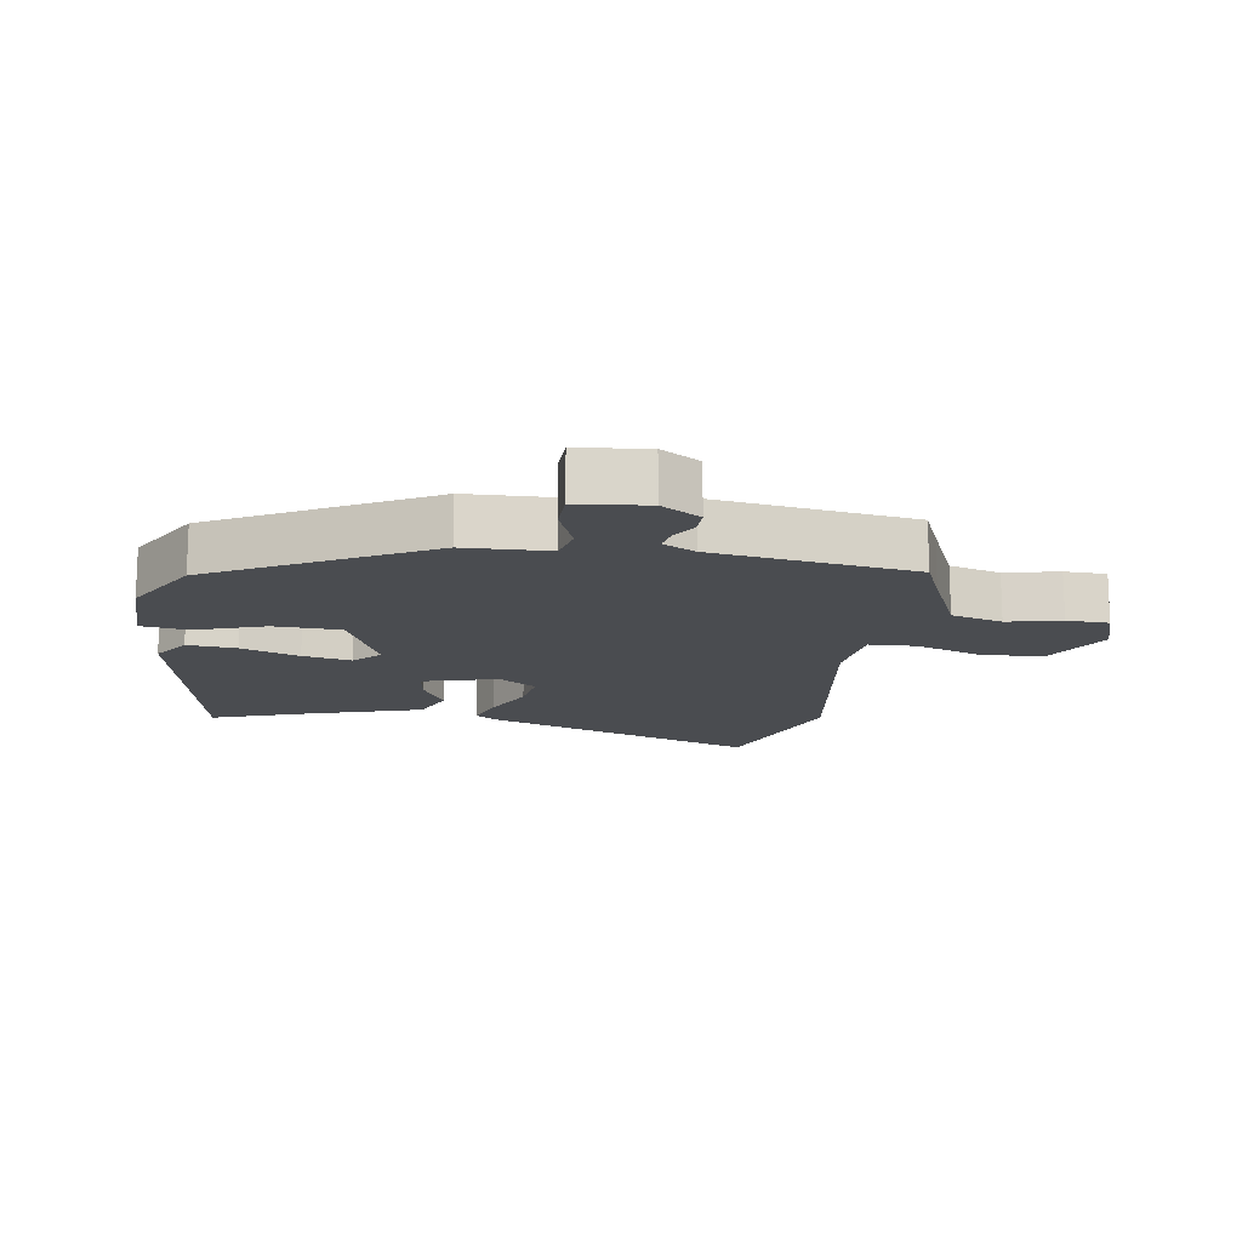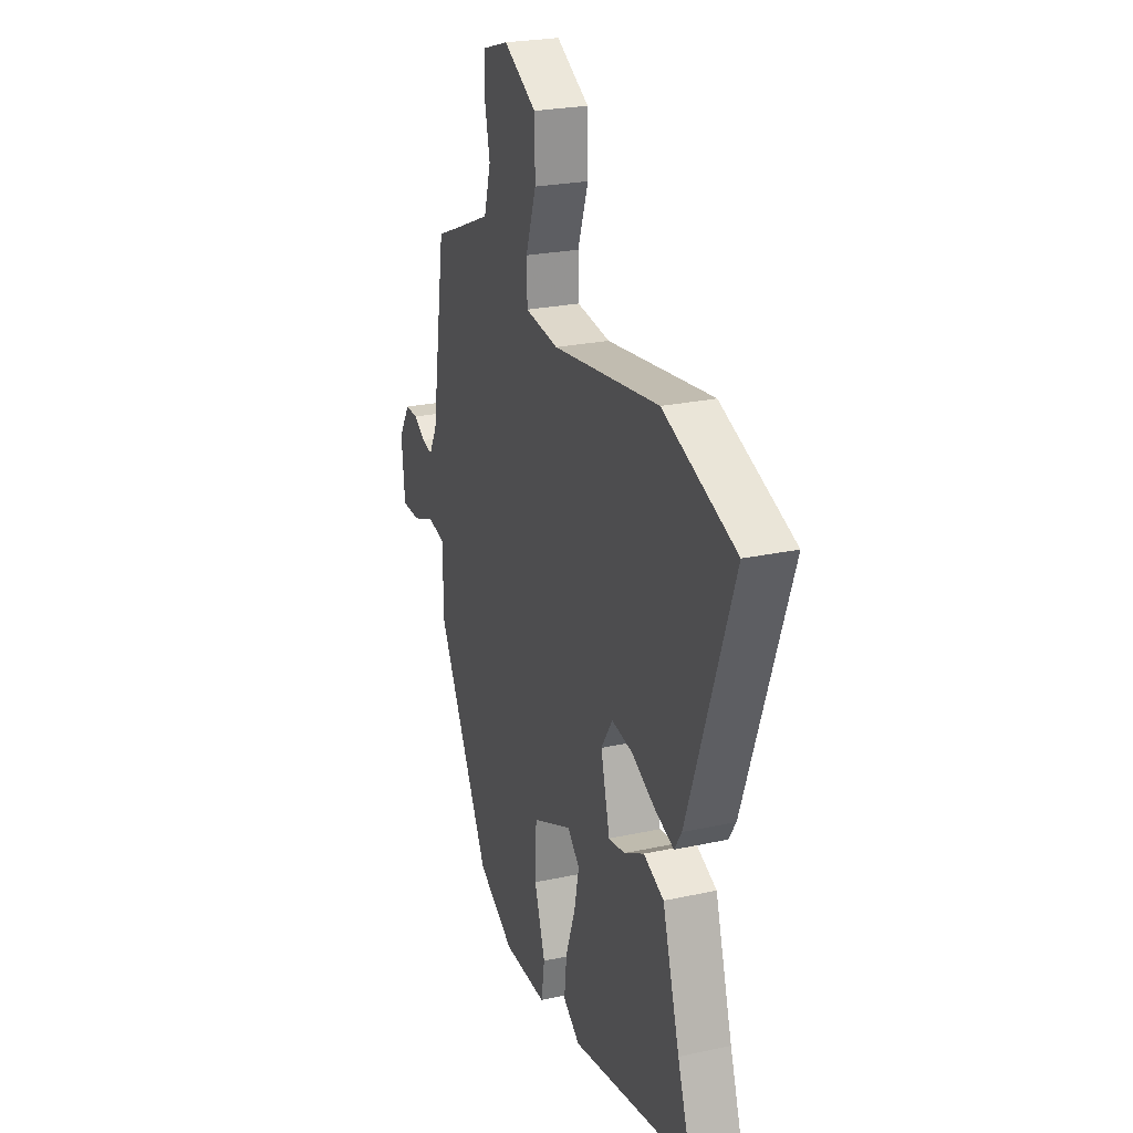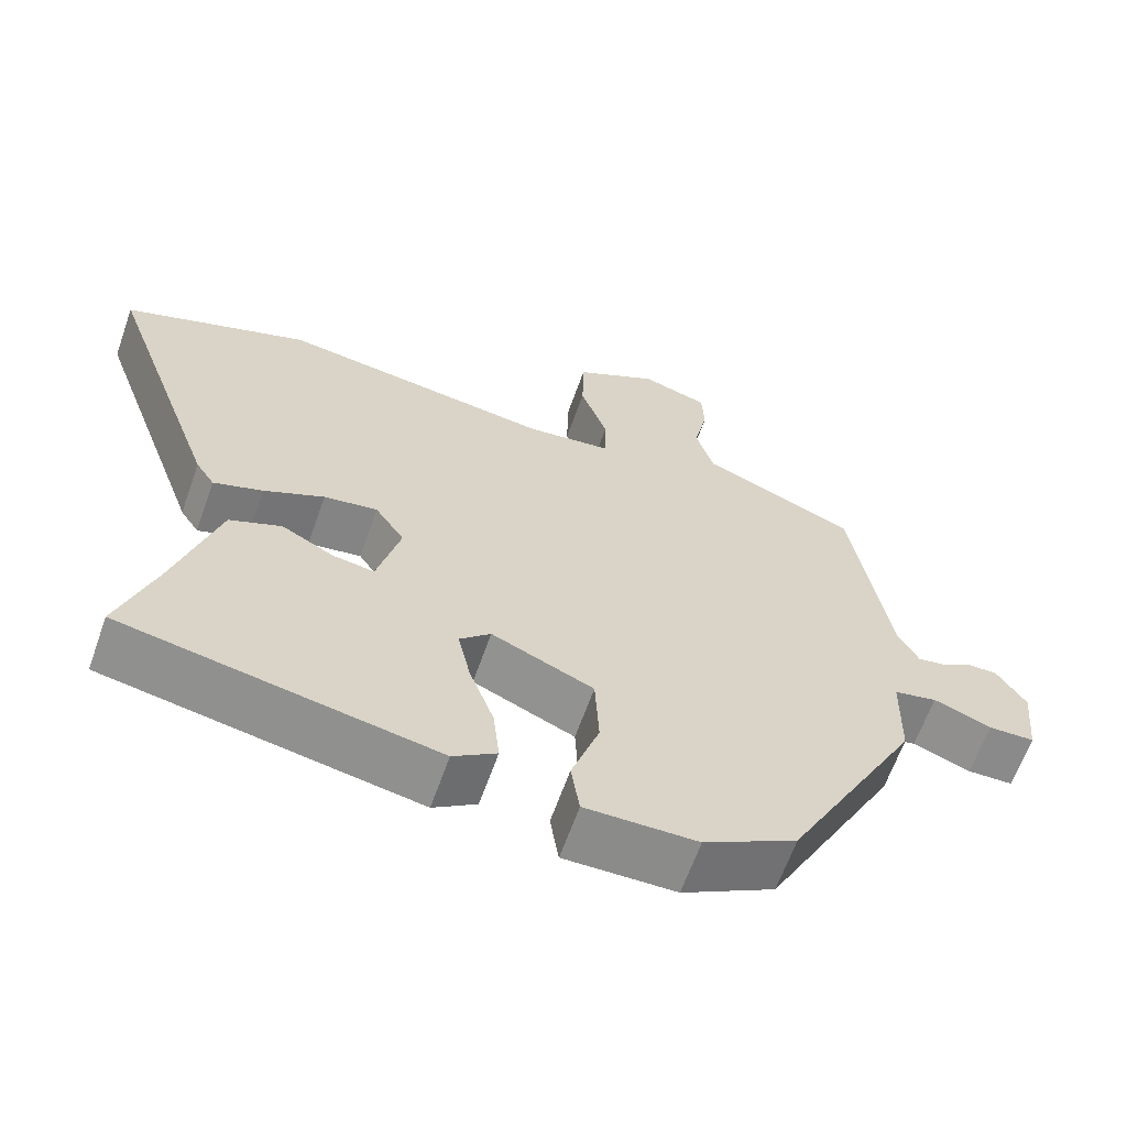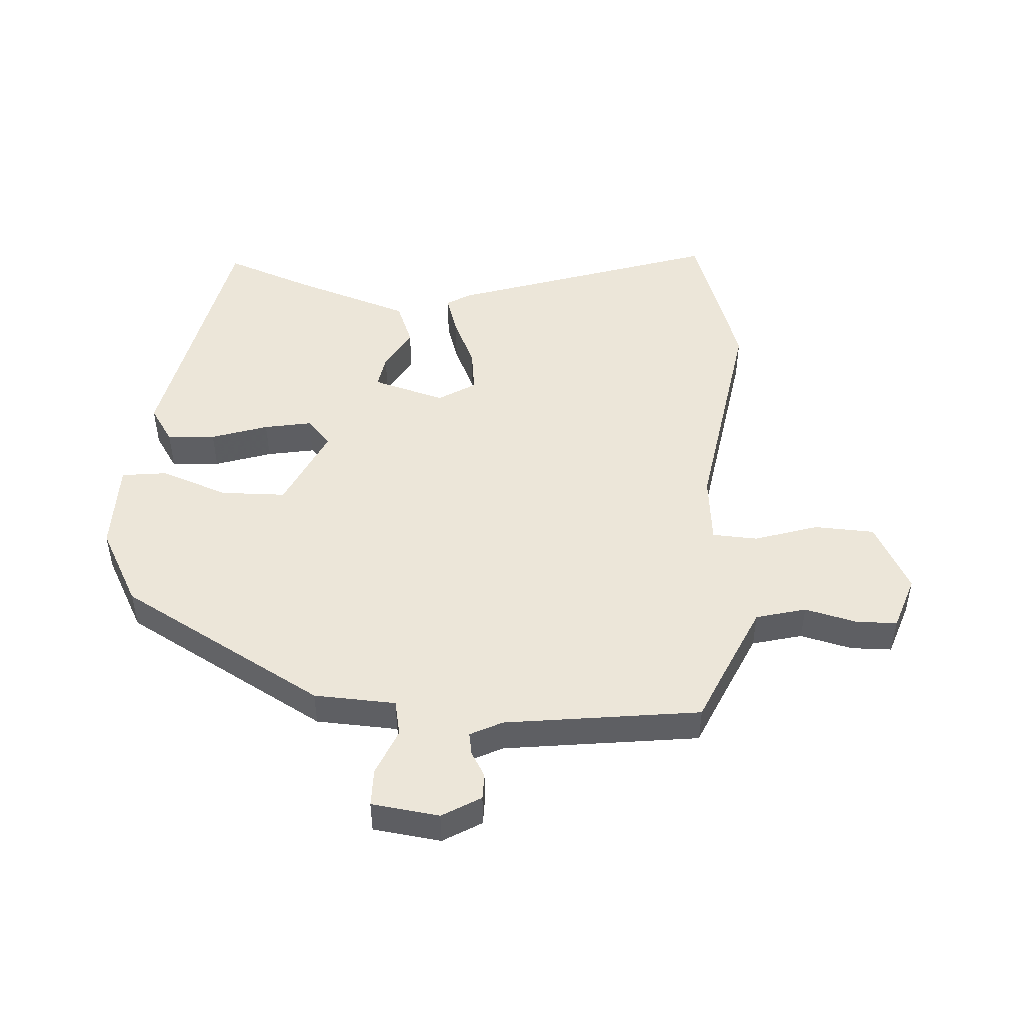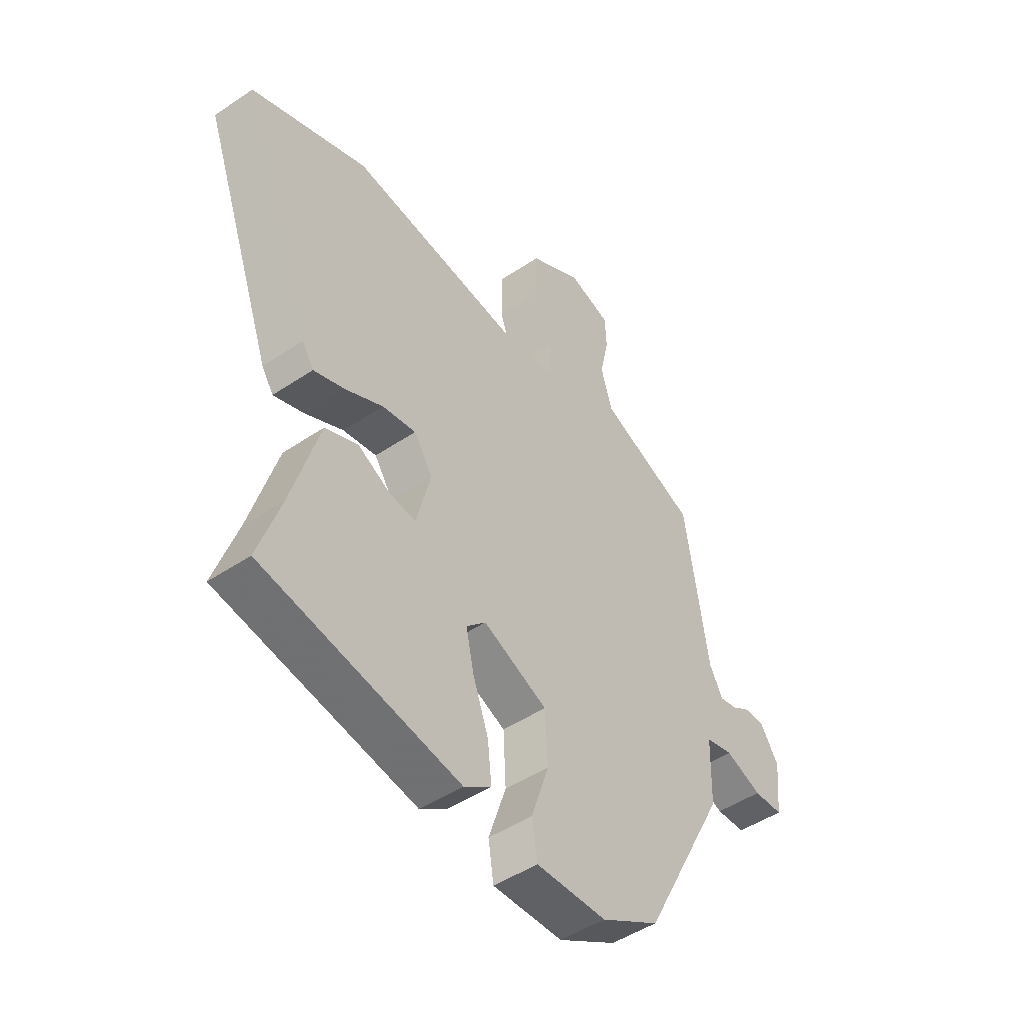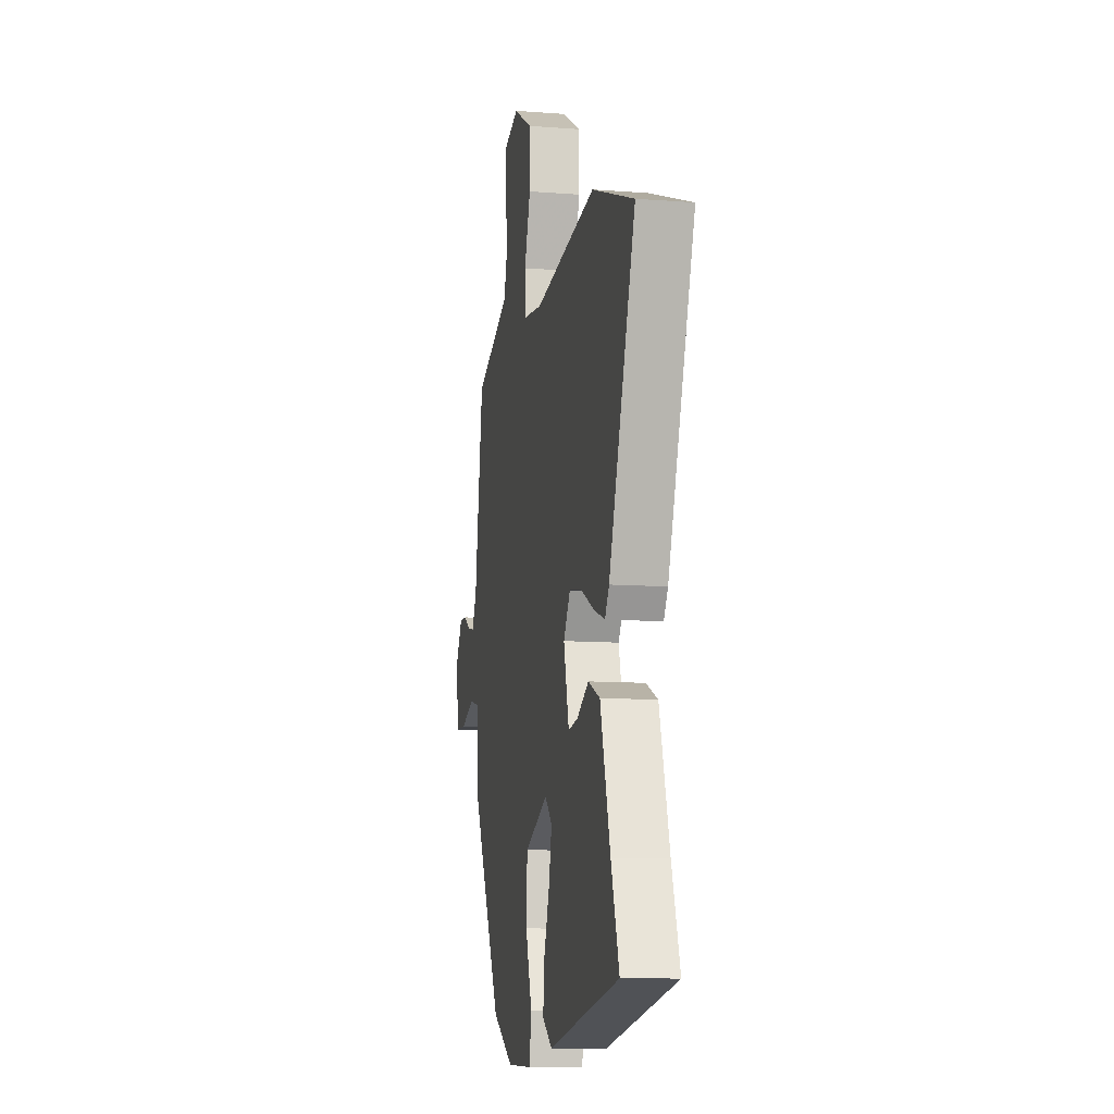
<metadata>
{"format":"obj","ext":"obj","renderer":"f3d","projection":"perspective","resolution":1024,"background":"white","views":[{"elev":-15.1,"azim":-98.2,"up":"+Y"},{"elev":24.3,"azim":70.2,"up":"+Z"},{"elev":-64.0,"azim":160.5,"up":"+Z"},{"elev":48.6,"azim":-84.8,"up":"+Y"},{"elev":-47.6,"azim":127.2,"up":"+Z"},{"elev":-10.7,"azim":79.1,"up":"+Z"}]}
</metadata>
<code>
v 0.366 0.07 0.55
v 0.604 0.07 0.461
v 0.455 0.07 0.044
v 0.431 0.07 0.007
v 0.368 0.07 0.029
v 0.29 0.07 0.067
v 0.221 0.07 0.078
v 0.183 0.07 0.02
v 0.213 0.07 -0.096
v 0.267 0.07 -0.088
v 0.334 0.07 -0.052
v 0.401 0.07 -0.081
v 0.458 0.07 -0.271
v 0.504 0.07 -0.407
v 0.1 0.07 -0.481
v 0.044 0.07 -0.442
v 0.052 0.07 -0.366
v 0.084 0.07 -0.277
v 0.1 0.07 -0.202
v 0.06 0.07 -0.163
v -0.072 0.07 -0.221
v -0.077 0.07 -0.324
v -0.041 0.07 -0.432
v -0.052 0.07 -0.504
v -0.196 0.07 -0.501
v -0.316 0.07 -0.432
v -0.489 0.07 -0.103
v -0.492 0.07 0.027
v -0.548 0.07 0.04
v -0.623 0.07 0.011
v -0.683 0.07 0.013
v -0.694 0.07 0.121
v -0.656 0.07 0.181
v -0.615 0.07 0.18
v -0.576 0.07 0.156
v -0.541 0.07 0.149
v -0.514 0.07 0.199
v -0.466 0.07 0.508
v -0.393 0.07 0.538
v -0.267 0.07 0.591
v -0.244 0.07 0.67
v -0.262 0.07 0.753
v -0.259 0.07 0.818
v -0.173 0.07 0.845
v -0.065 0.07 0.784
v -0.063 0.07 0.688
v -0.098 0.07 0.588
v -0.096 0.07 0.516
v 0.014 0.07 0.502
v 0.366 0 0.55
v 0.604 0 0.461
v 0.455 0 0.044
v 0.431 0 0.007
v 0.368 0 0.029
v 0.29 0 0.067
v 0.221 0 0.078
v 0.183 0 0.02
v 0.213 0 -0.096
v 0.267 0 -0.088
v 0.334 0 -0.052
v 0.401 0 -0.081
v 0.458 0 -0.271
v 0.504 0 -0.407
v 0.1 0 -0.481
v 0.044 0 -0.442
v 0.052 0 -0.366
v 0.084 0 -0.277
v 0.1 0 -0.202
v 0.06 0 -0.163
v -0.072 0 -0.221
v -0.077 0 -0.324
v -0.041 0 -0.432
v -0.052 0 -0.504
v -0.196 0 -0.501
v -0.316 0 -0.432
v -0.489 0 -0.103
v -0.492 0 0.027
v -0.548 0 0.04
v -0.623 0 0.011
v -0.683 0 0.013
v -0.694 0 0.121
v -0.656 0 0.181
v -0.615 0 0.18
v -0.576 0 0.156
v -0.541 0 0.149
v -0.514 0 0.199
v -0.466 0 0.508
v -0.393 0 0.538
v -0.267 0 0.591
v -0.244 0 0.67
v -0.262 0 0.753
v -0.259 0 0.818
v -0.173 0 0.845
v -0.065 0 0.784
v -0.063 0 0.688
v -0.098 0 0.588
v -0.096 0 0.516
v 0.014 0 0.502
f 45 46 47
f 44 45 47
f 43 44 47
f 42 43 47
f 41 42 47
f 40 41 47 48
f 39 40 48
f 39 48 49
f 38 39 49
f 37 38 49
f 33 34 35
f 32 33 35
f 31 32 35
f 30 31 35
f 29 30 35
f 28 29 35 36
f 26 27 28
f 25 26 28
f 24 25 28
f 23 24 28
f 22 23 28
f 28 36 37
f 22 28 37
f 21 22 37
f 16 17 18
f 15 16 18
f 14 15 18
f 13 14 18
f 13 18 19
f 12 13 19
f 11 12 19
f 10 11 19
f 9 10 19 20
f 4 5 6
f 3 4 6
f 2 3 6
f 1 2 6
f 49 1 6
f 49 6 7
f 49 7 8
f 37 49 8
f 21 37 8
f 20 21 8
f 8 9 20
f 96 95 94
f 96 94 93
f 96 93 92
f 96 92 91
f 96 91 90
f 97 96 90 89
f 97 89 88
f 98 97 88
f 98 88 87
f 98 87 86
f 84 83 82
f 84 82 81
f 84 81 80
f 84 80 79
f 84 79 78
f 85 84 78 77
f 77 76 75
f 77 75 74
f 77 74 73
f 77 73 72
f 77 72 71
f 86 85 77
f 86 77 71
f 86 71 70
f 67 66 65
f 67 65 64
f 67 64 63
f 67 63 62
f 68 67 62
f 68 62 61
f 68 61 60
f 68 60 59
f 69 68 59 58
f 55 54 53
f 55 53 52
f 55 52 51
f 55 51 50
f 55 50 98
f 56 55 98
f 57 56 98
f 57 98 86
f 57 86 70
f 57 70 69
f 69 58 57
f 1 50 51 2
f 2 51 52 3
f 3 52 53 4
f 4 53 54 5
f 5 54 55 6
f 6 55 56 7
f 7 56 57 8
f 8 57 58 9
f 9 58 59 10
f 10 59 60 11
f 11 60 61 12
f 12 61 62 13
f 13 62 63 14
f 14 63 64 15
f 15 64 65 16
f 16 65 66 17
f 17 66 67 18
f 18 67 68 19
f 19 68 69 20
f 20 69 70 21
f 21 70 71 22
f 22 71 72 23
f 23 72 73 24
f 24 73 74 25
f 25 74 75 26
f 26 75 76 27
f 27 76 77 28
f 28 77 78 29
f 29 78 79 30
f 30 79 80 31
f 31 80 81 32
f 32 81 82 33
f 33 82 83 34
f 34 83 84 35
f 35 84 85 36
f 36 85 86 37
f 37 86 87 38
f 38 87 88 39
f 39 88 89 40
f 40 89 90 41
f 41 90 91 42
f 42 91 92 43
f 43 92 93 44
f 44 93 94 45
f 45 94 95 46
f 46 95 96 47
f 47 96 97 48
f 48 97 98 49
f 49 98 50 1

</code>
